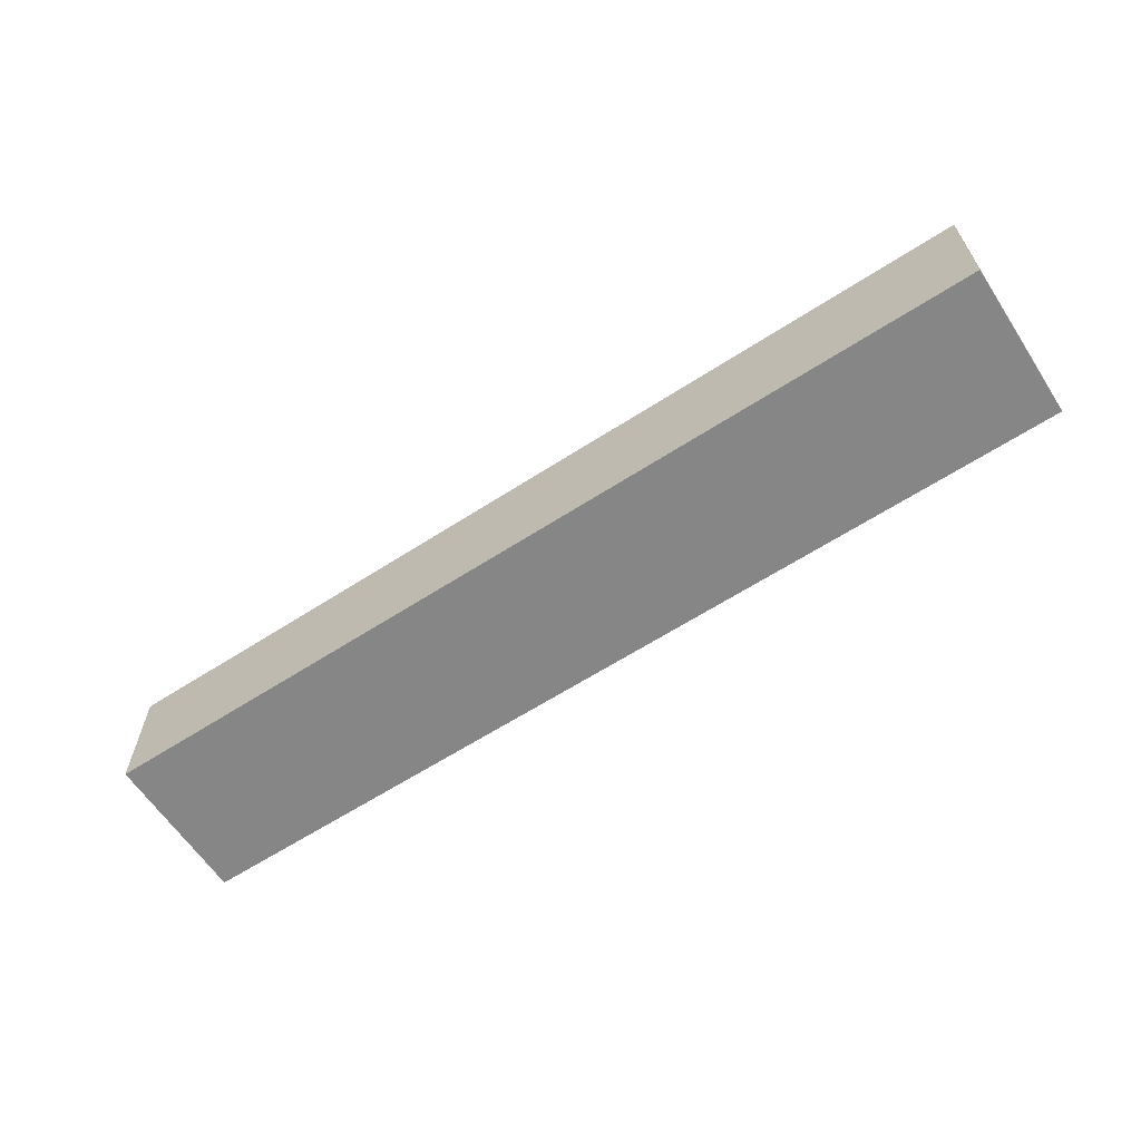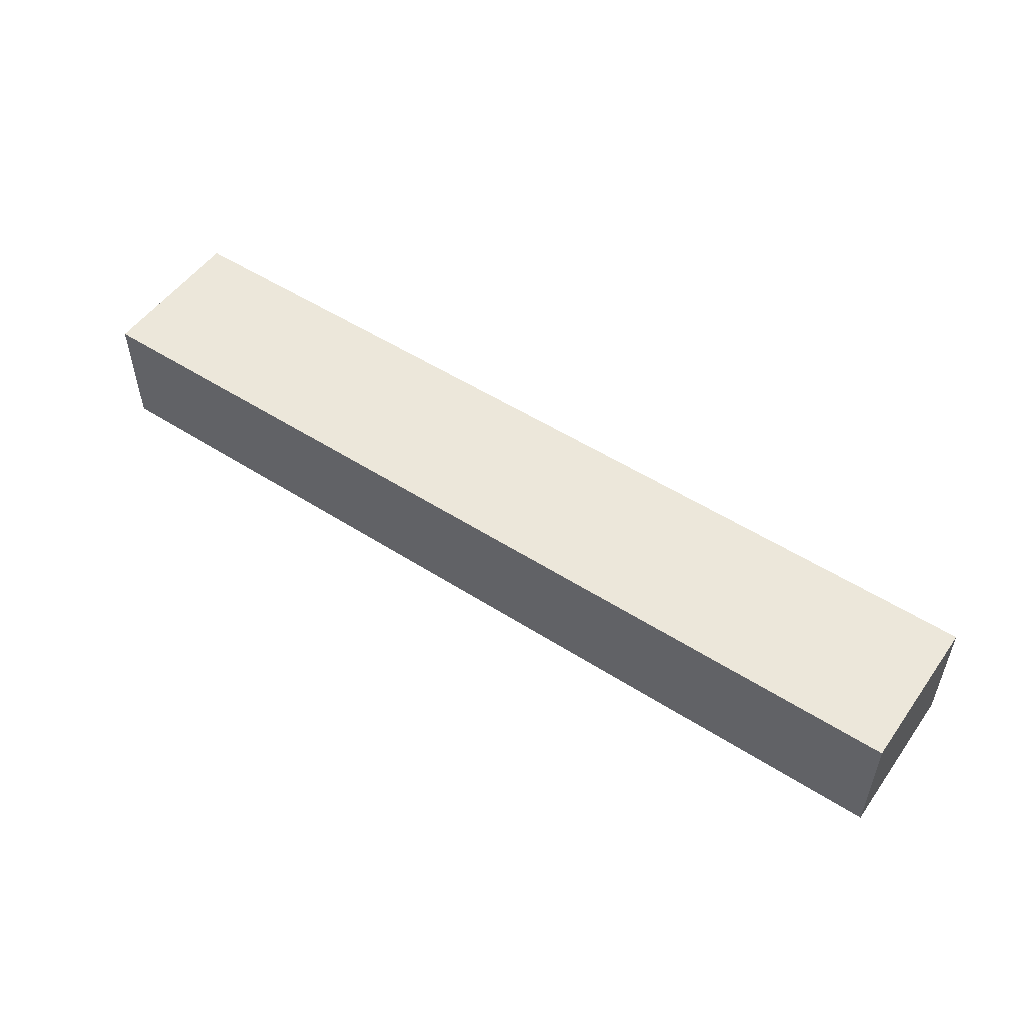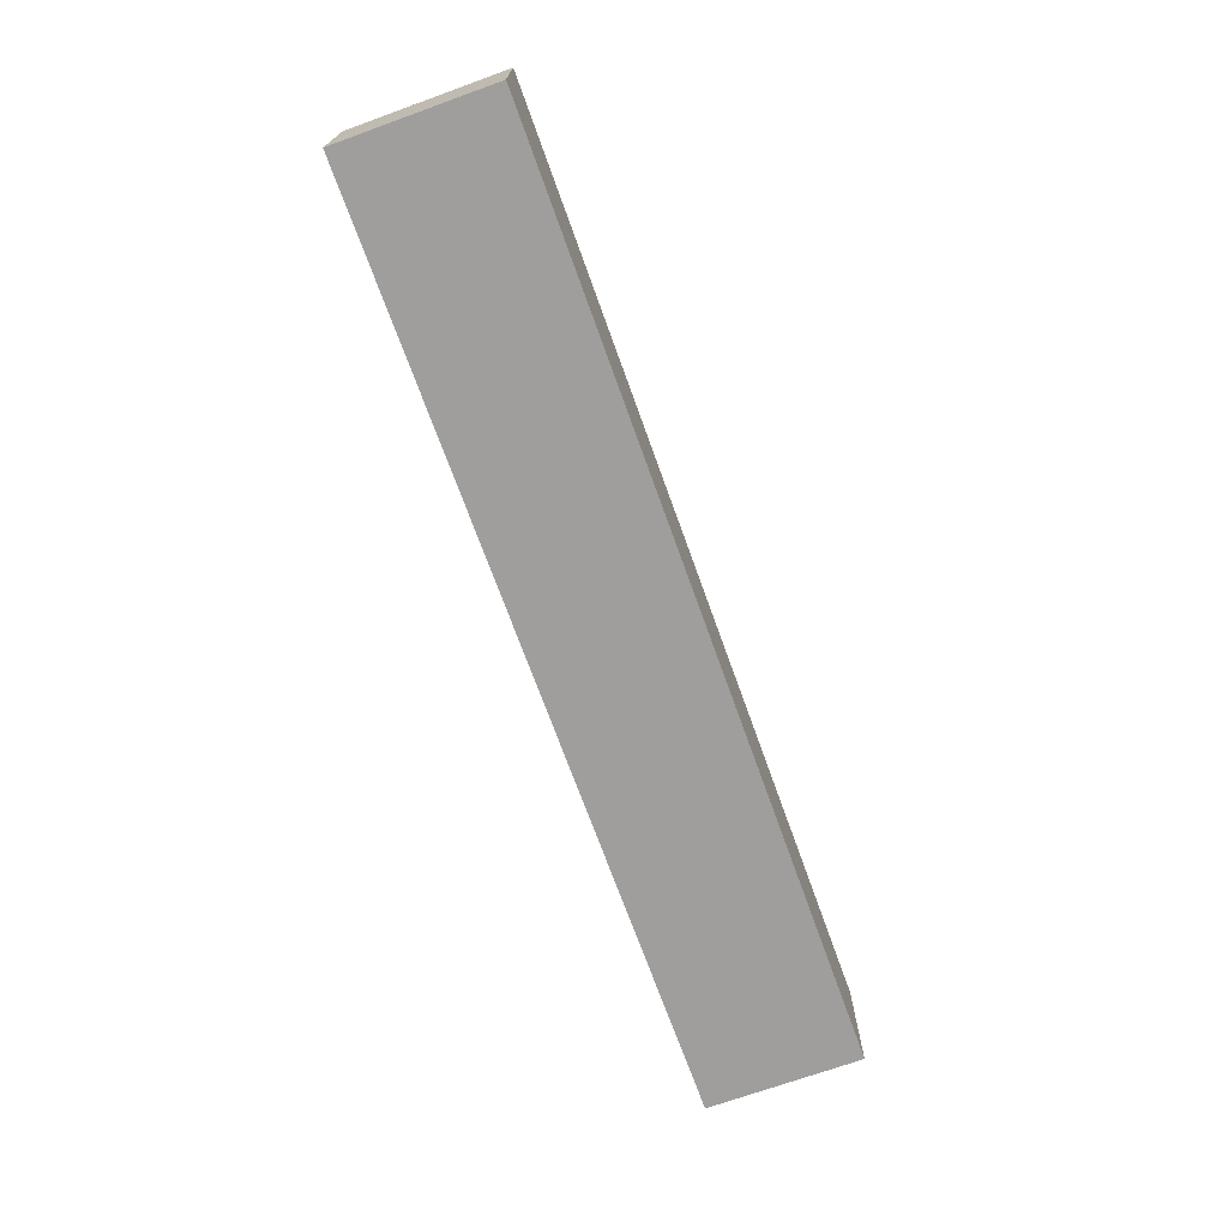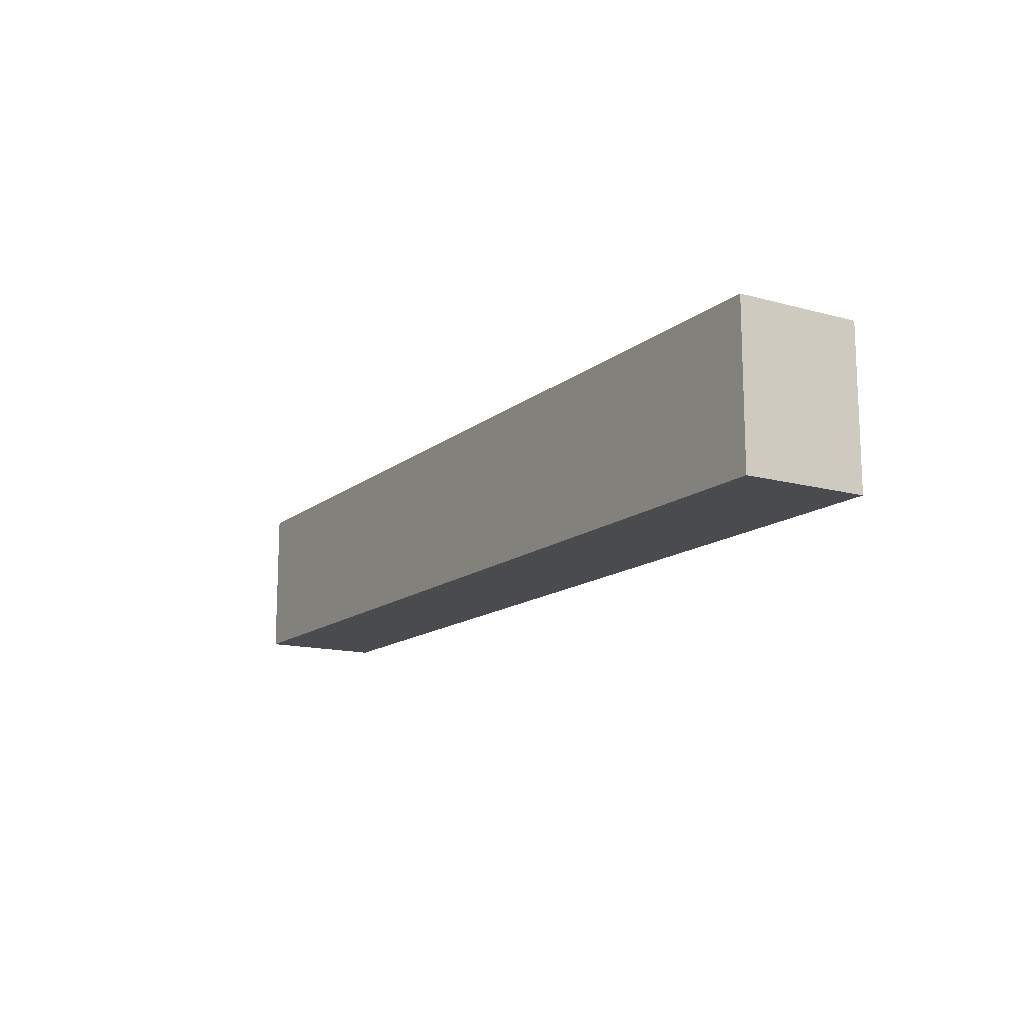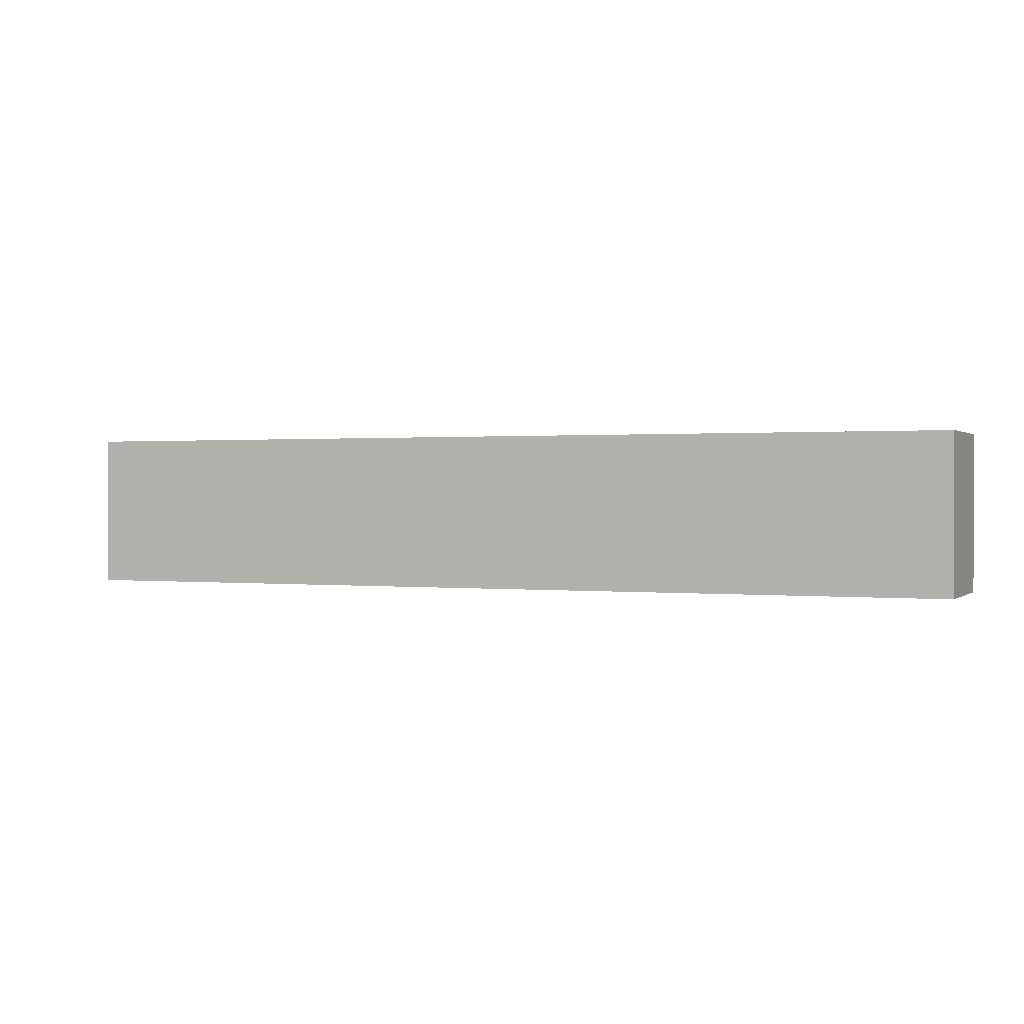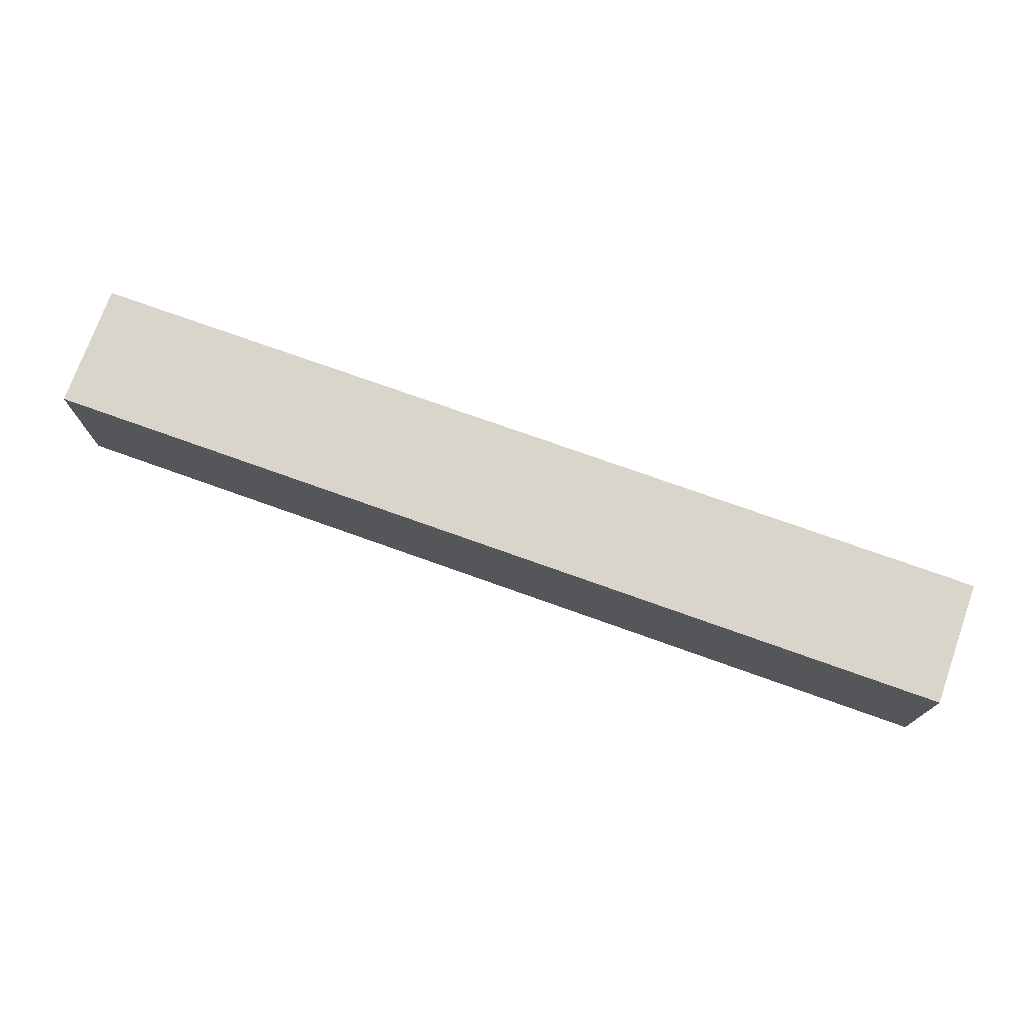
<metadata>
{"format":"obj","ext":"obj","renderer":"f3d","projection":"perspective","resolution":1024,"background":"white","views":[{"elev":-62.2,"azim":-146.7,"up":"+Y"},{"elev":52.2,"azim":34.6,"up":"+Y"},{"elev":-71.1,"azim":-70.2,"up":"+Y"},{"elev":-14.1,"azim":-121.2,"up":"+Z"},{"elev":0.6,"azim":-157.2,"up":"+Z"},{"elev":74.2,"azim":19.7,"up":"+Z"}]}
</metadata>
<code>
o c49208af7e85946ea0ae61f52388602912f4a0a6ff57eef5f8310e49f9d9483
v -450 80 525
v -750 80 525
v -750 120 525
v -450 120 525
v -450 80 475
v -450 120 475
v -750 80 475
v -750 120 475
f 3 2 1
f 4 3 1
f 4 1 5
f 6 4 5
f 6 5 7
f 8 6 7
f 8 7 2
f 3 8 2
f 1 2 5
f 2 7 5
f 6 3 4
f 6 8 3

</code>
